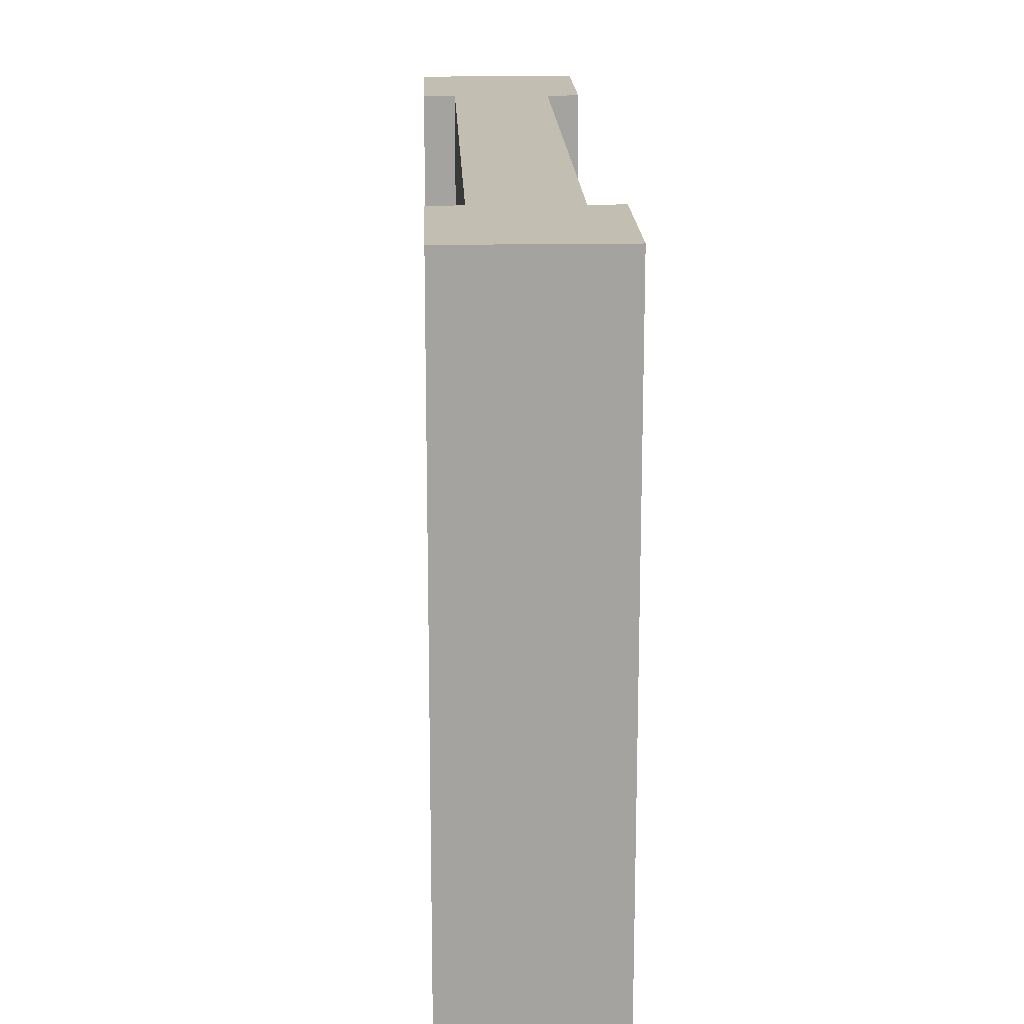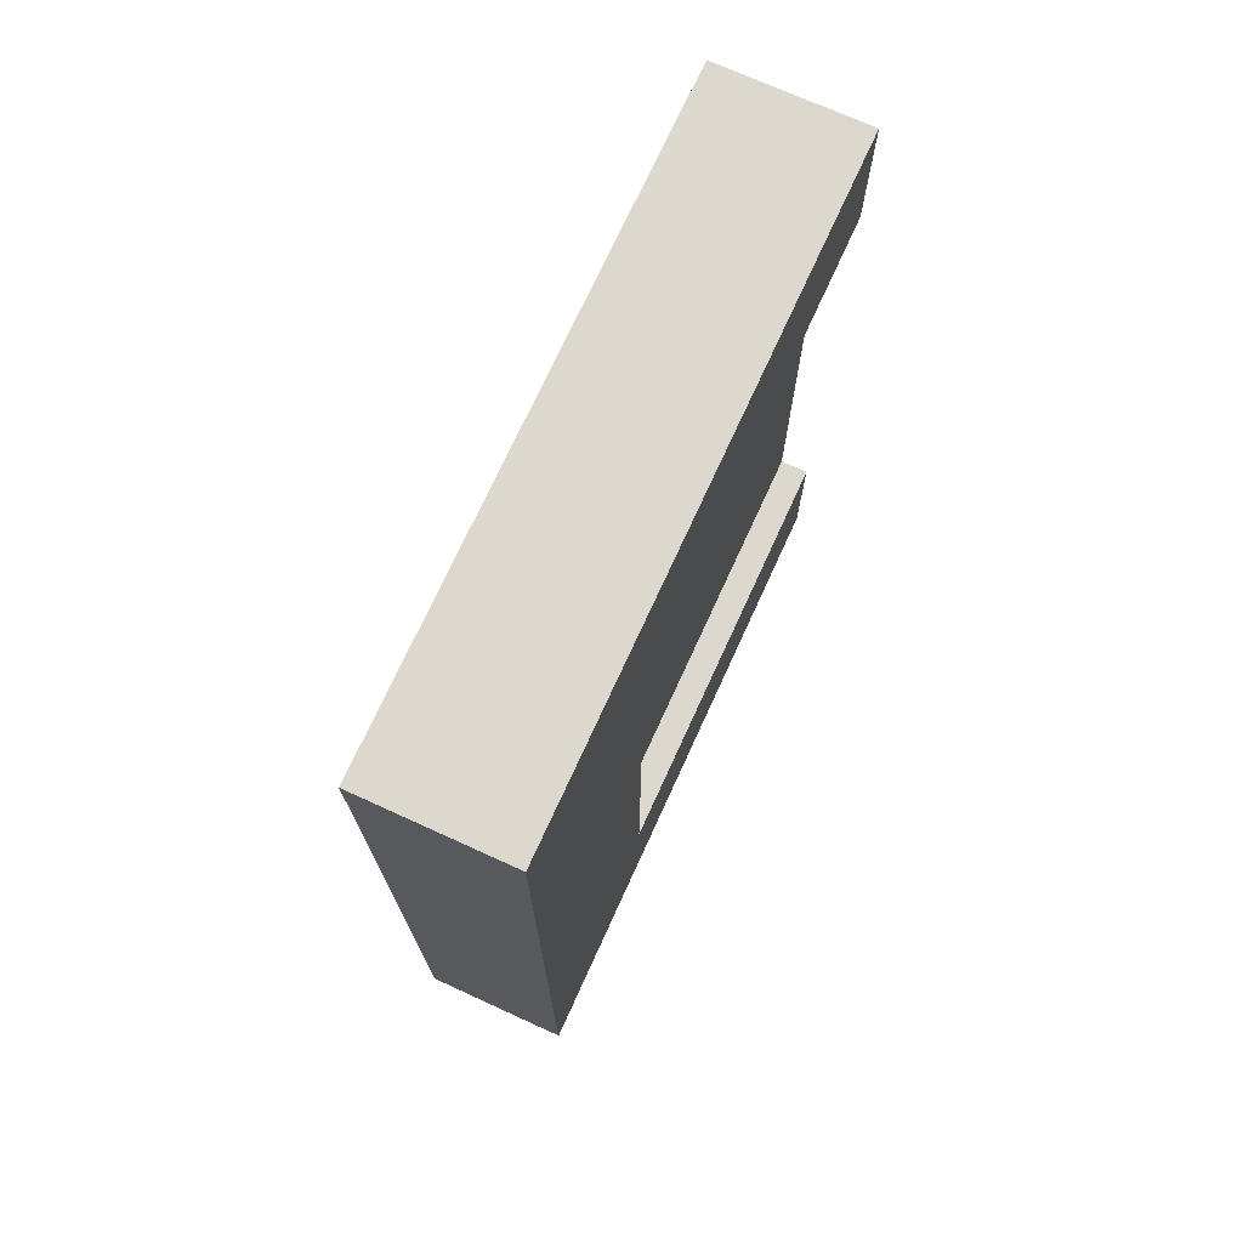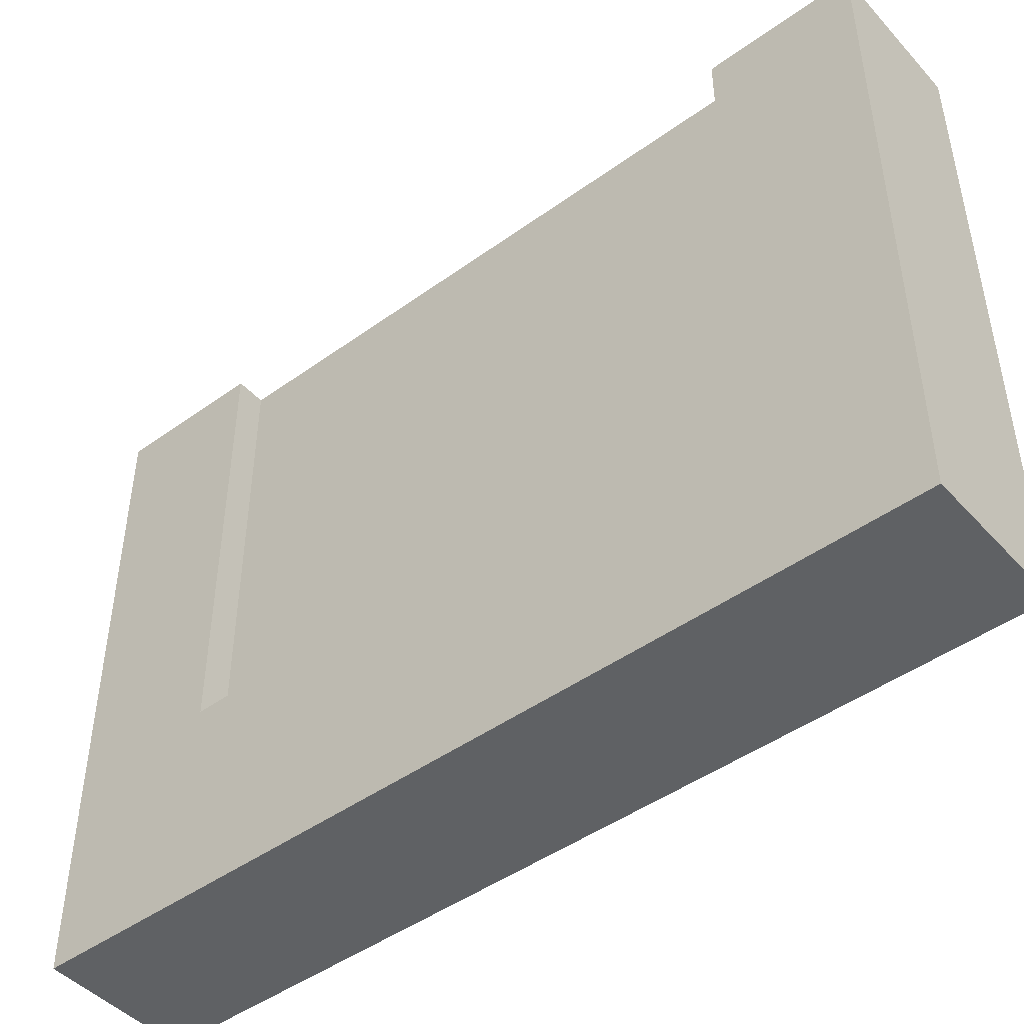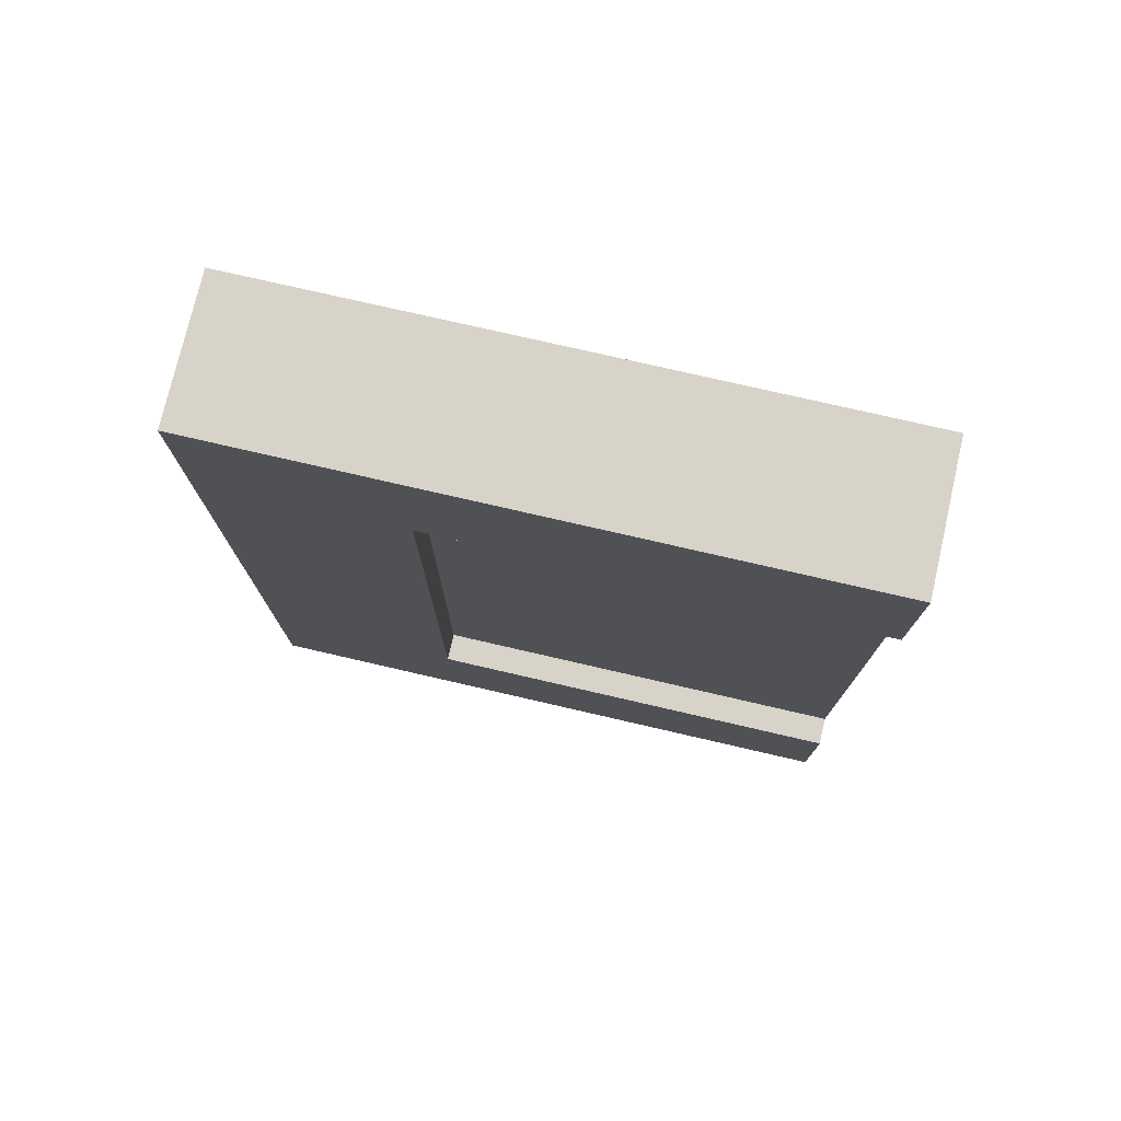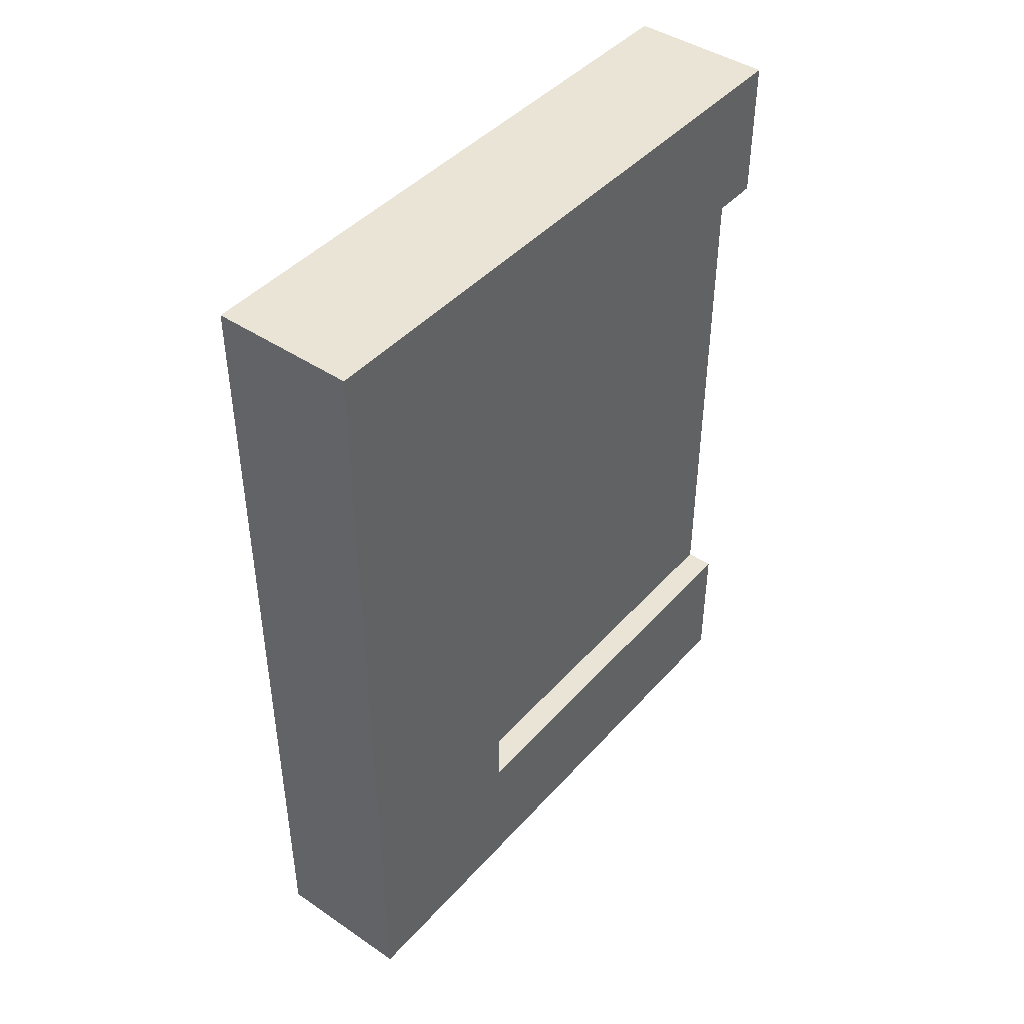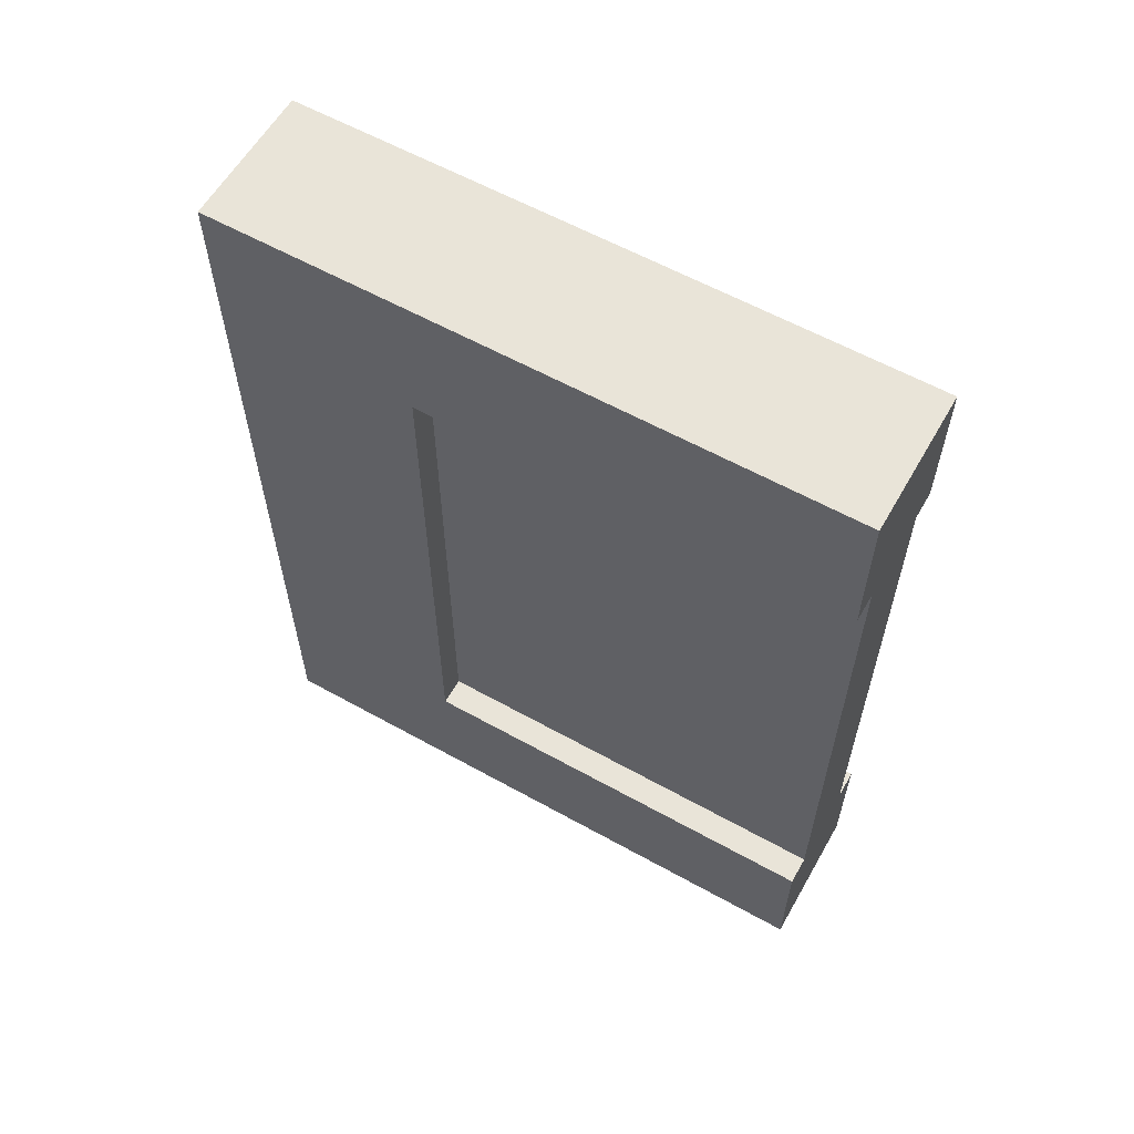
<metadata>
{"format":"obj","ext":"obj","renderer":"f3d","projection":"perspective","resolution":1024,"background":"white","views":[{"elev":17.3,"azim":-2.0,"up":"+Y"},{"elev":72.4,"azim":24.5,"up":"+Z"},{"elev":-46.2,"azim":-50.5,"up":"+Y"},{"elev":76.1,"azim":103.0,"up":"+Z"},{"elev":43.8,"azim":38.4,"up":"+Z"},{"elev":59.8,"azim":119.7,"up":"+Z"}]}
</metadata>
<code>
o Grey_Border_Wall_01
v 4 17.6 1e-06
v 4 17.6 -4
v 3.2 17.6 -4
v 0.8 17.6 -4
v 0 17.6 -4
v 0 17.6 1e-06
v 4 0 0
v 4 1e-06 -24
v 4 17.6 -24
v 4 17.6 -20
v 4 5.602 -20
v 4 5.602 -4
v 0 0 0
v 0 1e-06 -24
v 0 17.6 -24
v 0 5.602 -4
v 0 5.602 -20
v 0 17.6 -20
v 0.8 17.6 -20
v 3.2 17.6 -20
v 0.8 5.602 -20
v 0.8 5.602 -4
v 3.2 5.602 -4
v 3.2 5.602 -20
f 4 5 6
f 7 8 12
f 7 6 13
f 7 14 8
f 16 17 14
f 14 9 8
f 20 10 9
f 17 19 18
f 22 17 16
f 22 5 4
f 12 3 2
f 24 12 11
f 24 10 20
f 6 1 3
f 1 2 3
f 3 4 6
f 2 1 12
f 1 7 12
f 8 9 11
f 9 10 11
f 8 11 12
f 7 1 6
f 7 13 14
f 18 15 17
f 15 14 17
f 13 6 16
f 6 5 16
f 13 16 14
f 14 15 9
f 9 15 19
f 15 18 19
f 19 20 9
f 17 21 19
f 22 21 17
f 22 16 5
f 12 23 3
f 24 23 12
f 24 11 10
f 21 4 19
f 19 3 20
f 23 20 3
f 21 22 4
f 19 4 3
f 23 24 20

</code>
